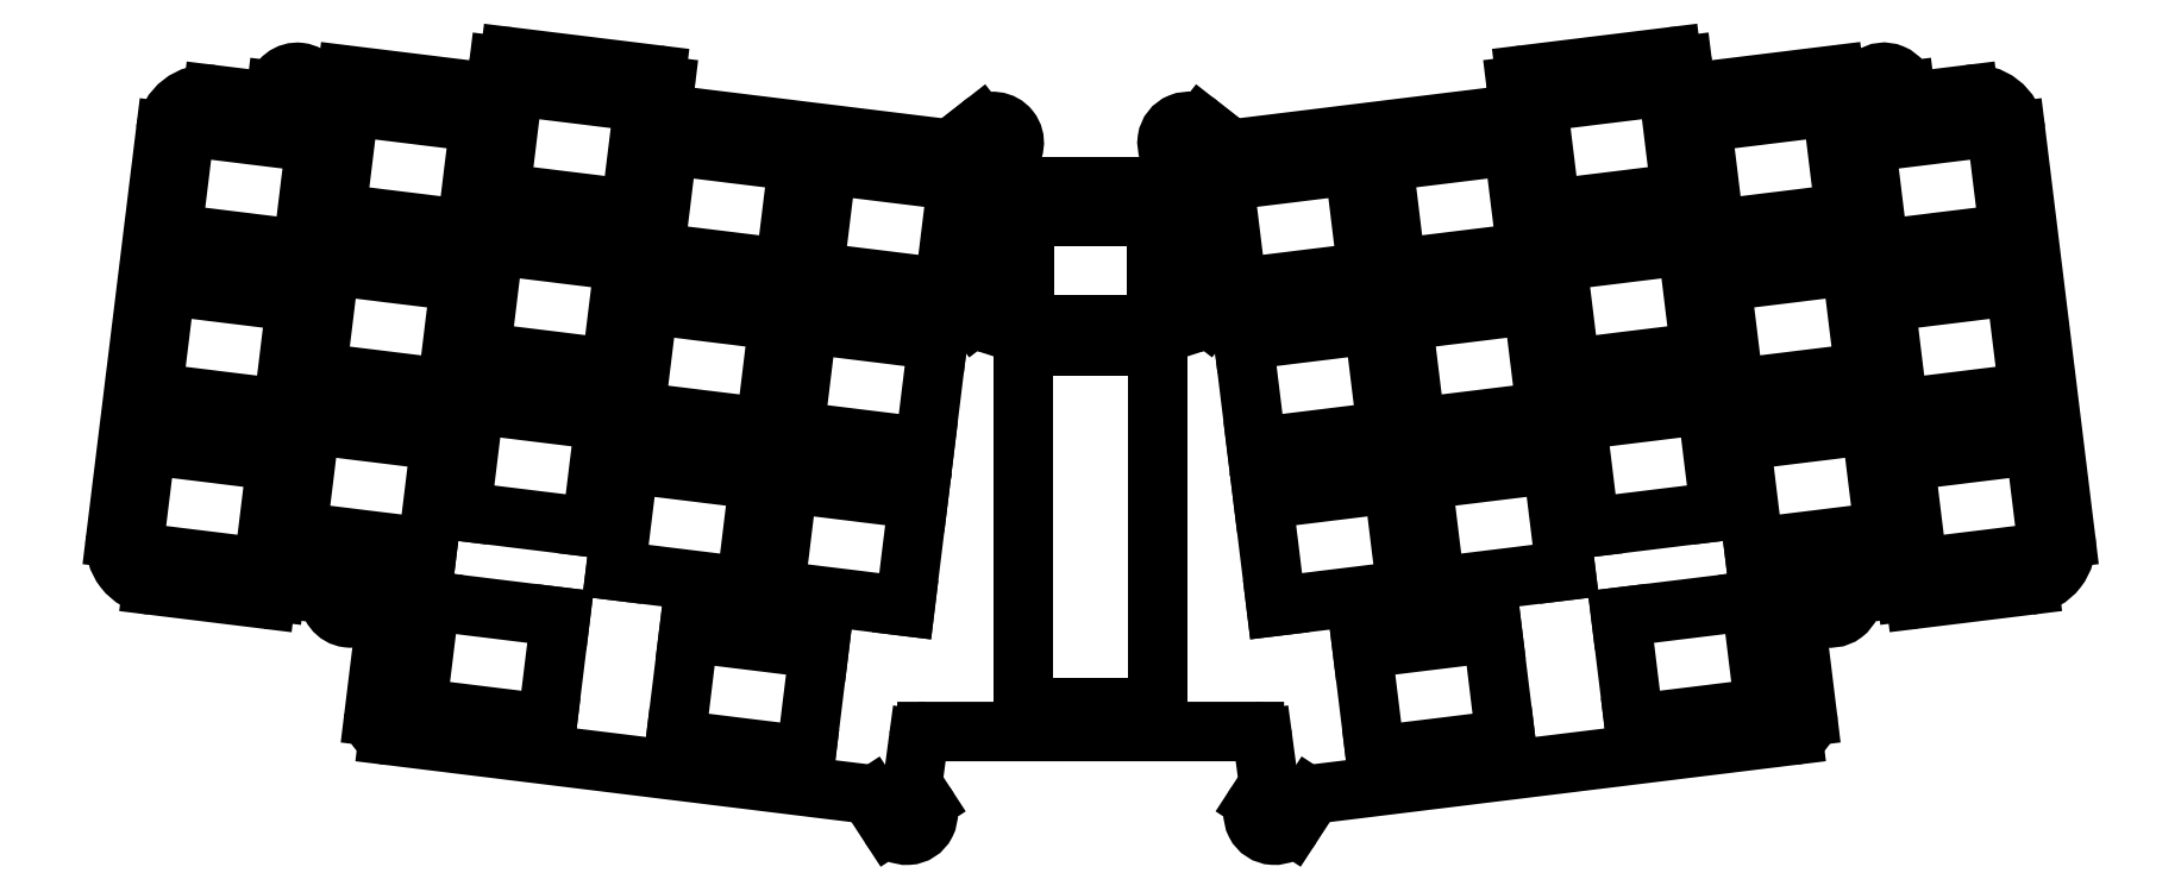
<metadata>
{"format":"dxf","ext":"dxf","renderer":"ezdxf+matplotlib","layout":"modelspace","background":"white","min_lineweight":24,"dpi":150}
</metadata>
<code>
0
SECTION
2
ENTITIES
0
ARC
8
BLACK
10
8.01
20
8
40
2
50
0.001232
51
90
0
LINE
8
BLACK
10
-68.96
20
25.36
11
-51.59
21
23.23
0
LINE
8
BLACK
10
-16.64
20
14.39
11
-15.06
21
15.62
0
ARC
8
BLACK
10
97.85
20
-38.06
40
1
50
-173
51
-83.01
0
LINE
8
BLACK
10
26.8
20
-62.19
11
83.39
21
-55.24
0
LINE
8
BLACK
10
-96.44
20
-34.92
11
-96.84
21
-38.19
0
ARC
8
BLACK
10
-110.8
20
-32.44
40
5
50
-187
51
-97
0
ARC
8
BLACK
10
-11.57
20
15.18
40
2.5
50
-51.9
51
128.1
0
ARC
8
BLACK
10
21.82
20
-64.61
40
2.5
50
-213.1
51
-33.09
0
CIRCLE
8
BLACK
10
-11.57
20
15.18
40
1.05
0
LINE
8
BLACK
10
-89.7
20
20.09
11
-89.42
21
22.32
0
ARC
8
BLACK
10
-95.45
20
-35.04
40
0.9999
50
82.99
51
173
0
ARC
8
BLACK
10
-12.26
20
8.932
40
2
50
128
51
173
0
LINE
8
BLACK
10
-85.08
20
-36.31
11
-85.42
21
-39.1
0
ARC
8
BLACK
10
-12
20
-4.243
40
2
50
-108.1
51
-0.001318
0
LINE
8
BLACK
10
-23.9
20
-65.98
11
-26.08
21
-62.64
0
LINE
8
BLACK
10
-90.89
20
19.23
11
-90.81
21
19.22
0
ARC
8
BLACK
10
110.8
20
-32.44
40
5
50
-83
51
7.001
0
LINE
8
BLACK
10
-50.54
20
21.89
11
-50.8
21
19.8
0
ARC
8
BLACK
10
83.14
20
-53.25
40
2
50
-83
51
7
0
LINE
8
BLACK
10
-19.43
20
-54.79
11
19.44
21
-54.79
0
LINE
8
BLACK
10
96.85
20
-38.18
11
96.45
21
-34.91
0
ARC
8
BLACK
10
-90.77
20
20.23
40
1
50
-187
51
-97
0
LINE
8
BLACK
10
-85.12
20
-53.01
11
-83.1
21
-36.55
0
ARC
8
BLACK
10
-91.04
20
-35.58
40
1
50
-6.994
51
83
0
LINE
8
BLACK
10
-90.39
20
-38.49
11
-90.04
21
-35.7
0
ARC
8
BLACK
10
71.75
20
22.37
40
1.2
50
-173
51
-83.01
0
LINE
8
BLACK
10
-83.38
20
-55.24
11
-26.79
21
-62.19
0
ARC
8
BLACK
10
94.22
20
21.02
40
2.513
50
-353
51
-173
0
LINE
8
BLACK
10
85.43
20
-39.1
11
85.09
21
-36.31
0
ARC
8
BLACK
10
49.62
20
19.65
40
1.2
50
-83.01
51
7.006
0
ARC
8
BLACK
10
13.66
20
-2.326
40
2
50
-37.84
51
7.003
0
ARC
8
BLACK
10
87.92
20
-38.79
40
2.5
50
-173
51
7.001
0
ARC
8
BLACK
10
12.27
20
8.936
40
2
50
6.997
51
52
0
LINE
8
BLACK
10
-70.55
20
22.22
11
-70.29
21
24.32
0
ARC
8
BLACK
10
-71.74
20
22.37
40
1.2
50
-96.98
51
-7.015
0
ARC
8
BLACK
10
-49.61
20
19.65
40
1.2
50
-187
51
-96.99
0
ARC
8
BLACK
10
-51.73
20
22.04
40
1.2
50
-6.994
51
82.99
0
LINE
8
BLACK
10
12.84
20
-6.071
11
12.63
21
-6.141
0
LINE
8
BLACK
10
109.8
20
16.52
11
115.8
21
-31.83
0
CIRCLE
8
BLACK
10
11.58
20
15.19
40
1.05
0
LINE
8
BLACK
10
8.001
20
-9.99
11
8.001
21
-50.99
0
ARC
8
BLACK
10
-88.43
20
22.2
40
0.9999
50
83
51
173
0
LINE
8
BLACK
10
-8
20
10
11
8.01
21
10
0
LINE
8
BLACK
10
96.88
20
19.97
11
104.3
21
20.88
0
ARC
8
BLACK
10
12.01
20
-4.239
40
2
50
-180
51
-71.92
0
LINE
8
BLACK
10
7.001
20
-51.99
11
-6.999
21
-51.99
0
ARC
8
BLACK
10
-94.21
20
21.01
40
2.513
50
-7
51
173
0
ARC
8
BLACK
10
-12.21
20
-4.174
40
2
50
-142.2
51
-108.1
0
LINE
8
BLACK
10
71.9
20
21.18
11
88.32
21
23.2
0
ARC
8
BLACK
10
-87.91
20
-38.8
40
2.5
50
-187
51
-7
0
LINE
8
BLACK
10
-15.06
20
15.62
11
-13.11
21
17.15
0
ARC
8
BLACK
10
-8
20
8
40
2
50
90
51
180
0
LINE
8
BLACK
10
15.07
20
15.63
11
16.65
21
14.4
0
LINE
8
BLACK
10
-104.3
20
20.87
11
-96.87
21
19.96
0
LINE
8
BLACK
10
-13.79
20
-5.401
11
-15.22
21
-3.557
0
ARC
8
BLACK
10
-19.43
20
-55.79
40
1
50
90.01
51
172.4
0
ARC
8
BLACK
10
91.05
20
-35.58
40
0.9999
50
-263
51
-173
0
LINE
8
BLACK
10
13.12
20
17.15
11
15.07
21
15.63
0
ARC
8
BLACK
10
-104.9
20
15.91
40
5
50
83
51
173
0
LINE
8
BLACK
10
-88.31
20
23.19
11
-71.89
21
21.18
0
ARC
8
BLACK
10
-6.998
20
-50.99
40
1
50
-180
51
-90.02
0
LINE
8
BLACK
10
50.81
20
19.8
11
50.55
21
21.9
0
LINE
8
BLACK
10
90.05
20
-35.7
11
90.4
21
-38.49
0
CIRCLE
8
BLACK
10
87.92
20
-38.79
40
1.05
0
ARC
8
BLACK
10
-13.65
20
-2.33
40
2
50
-187
51
-142.2
0
LINE
8
BLACK
10
-10.03
20
13.21
11
-13.49
21
10.51
0
LINE
8
BLACK
10
-10
20
8
11
-10
21
-4.243
0
LINE
8
BLACK
10
111.4
20
-37.4
11
97.97
21
-39.05
0
ARC
8
BLACK
10
88.44
20
22.2
40
1
50
6.997
51
97
0
LINE
8
BLACK
10
26.09
20
-62.63
11
23.91
21
-65.97
0
LINE
8
BLACK
10
-12.62
20
-6.145
11
-12.83
21
-6.075
0
ARC
8
BLACK
10
-97.84
20
-38.07
40
1
50
-97
51
-7.002
0
ARC
8
BLACK
10
-90.69
20
20.22
40
1
50
-97
51
-7.002
0
LINE
8
BLACK
10
10.01
20
-4.239
11
10.01
21
8
0
LINE
8
BLACK
10
20.43
20
-55.66
11
21.11
21
-60.67
0
ARC
8
BLACK
10
90.7
20
20.22
40
1
50
-173
51
-83.01
0
LINE
8
BLACK
10
-6.999
20
-8.99
11
7.001
21
-8.99
0
ARC
8
BLACK
10
19.44
20
-55.79
40
1
50
7.643
51
90
0
LINE
8
BLACK
10
51.6
20
23.23
11
68.97
21
25.37
0
CIRCLE
8
BLACK
10
-21.81
20
-64.61
40
1.05
0
CIRCLE
8
BLACK
10
94.22
20
21.02
40
1.05
0
LINE
8
BLACK
10
91.73
20
20.71
11
91.77
21
20.35
0
LINE
8
BLACK
10
89.43
20
22.33
11
89.71
21
20.1
0
ARC
8
BLACK
10
-6.999
20
-9.99
40
1
50
-270
51
-180
0
ARC
8
BLACK
10
104.9
20
15.91
40
5
50
7.001
51
97
0
ARC
8
BLACK
10
-21.81
20
-64.61
40
2.5
50
-146.9
51
33.1
0
LINE
8
BLACK
10
-49.75
20
18.46
11
-16.64
21
14.39
0
LINE
8
BLACK
10
16.65
20
14.4
11
49.76
21
18.46
0
LINE
8
BLACK
10
14.26
20
9.18
11
15.64
21
-2.082
0
ARC
8
BLACK
10
95.46
20
-35.03
40
0.9999
50
6.995
51
97
0
ARC
8
BLACK
10
7.001
20
-9.99
40
1
50
-0.001833
51
90
0
LINE
8
BLACK
10
19.72
20
-63.24
11
20.95
21
-61.35
0
LINE
8
BLACK
10
-15.63
20
-2.086
11
-14.25
21
9.176
0
ARC
8
BLACK
10
11.58
20
15.19
40
2.5
50
-308.1
51
-128.1
0
CIRCLE
8
BLACK
10
21.82
20
-64.61
40
1.05
0
LINE
8
BLACK
10
-97.96
20
-39.06
11
-111.4
21
-37.41
0
LINE
8
BLACK
10
90.92
20
-34.58
11
95.34
21
-34.04
0
LINE
8
BLACK
10
-95.33
20
-34.04
11
-90.91
21
-34.59
0
ARC
8
BLACK
10
-20.11
20
-60.81
40
1
50
-187.6
51
-146.9
0
LINE
8
BLACK
10
-20.94
20
-61.36
11
-19.71
21
-63.25
0
LINE
8
BLACK
10
-91.76
20
20.35
11
-91.72
21
20.71
0
ARC
8
BLACK
10
26.93
20
-63.18
40
1
50
97
51
146.9
0
LINE
8
BLACK
10
70.3
20
24.32
11
70.56
21
22.22
0
ARC
8
BLACK
10
84.1
20
-36.43
40
1
50
-353
51
-173
0
LINE
8
BLACK
10
96.88
20
19.97
11
96.72
21
21.32
0
ARC
8
BLACK
10
20.12
20
-60.81
40
1
50
-33.09
51
7.637
0
ARC
8
BLACK
10
-83.13
20
-53.26
40
2
50
-187
51
-97
0
LINE
8
BLACK
10
-7.999
20
-50.99
11
-7.999
21
-9.99
0
ARC
8
BLACK
10
51.74
20
22.04
40
1.2
50
-263
51
-173
0
LINE
8
BLACK
10
90.82
20
19.23
11
90.9
21
19.24
0
CIRCLE
8
BLACK
10
-87.91
20
-38.8
40
1.05
0
LINE
8
BLACK
10
-21.1
20
-60.68
11
-20.42
21
-55.66
0
LINE
8
BLACK
10
15.23
20
-3.553
11
13.8
21
-5.397
0
ARC
8
BLACK
10
-26.92
20
-63.18
40
1
50
33.1
51
83
0
LINE
8
BLACK
10
13.5
20
10.51
11
10.04
21
13.22
0
CIRCLE
8
BLACK
10
-94.21
20
21.01
40
1.05
0
ARC
8
BLACK
10
7.001
20
-50.99
40
1
50
-89.99
51
-0.001719
0
LINE
8
BLACK
10
-115.8
20
-31.83
11
-109.8
21
16.52
0
LINE
8
BLACK
10
-96.71
20
21.32
11
-96.87
21
19.97
0
ARC
8
BLACK
10
69.11
20
24.18
40
1.2
50
7.008
51
97
0
ARC
8
BLACK
10
12.22
20
-4.17
40
2
50
-71.93
51
-37.83
0
ARC
8
BLACK
10
90.78
20
20.23
40
1
50
-83
51
6.996
0
LINE
8
BLACK
10
83.11
20
-36.55
11
85.13
21
-53.01
0
ARC
8
BLACK
10
-84.09
20
-36.43
40
0.9999
50
-6.997
51
173
0
ARC
8
BLACK
10
-69.1
20
24.17
40
1.2
50
83.01
51
173
0
LINE
8
BLACK
10
-68.54
20
21.88
11
-53.05
21
19.98
0
LINE
8
BLACK
10
-53.05
20
19.98
11
-54.61
21
7.278
0
LINE
8
BLACK
10
-54.61
20
7.278
11
-70.1
21
9.18
0
LINE
8
BLACK
10
-70.1
20
9.18
11
-68.54
21
21.88
0
LINE
8
BLACK
10
-52.53
20
-4.072
11
-37.05
21
-5.974
0
LINE
8
BLACK
10
-37.05
20
-5.974
11
-38.61
21
-18.68
0
LINE
8
BLACK
10
-38.61
20
-18.68
11
-54.09
21
-16.78
0
LINE
8
BLACK
10
-54.09
20
-16.78
11
-52.53
21
-4.072
0
LINE
8
BLACK
10
89.6
20
6.778
11
74.11
21
4.877
0
LINE
8
BLACK
10
74.11
20
4.877
11
72.55
21
17.58
0
LINE
8
BLACK
10
72.55
20
17.58
11
88.04
21
19.48
0
LINE
8
BLACK
10
88.04
20
19.48
11
89.6
21
6.778
0
LINE
8
BLACK
10
80.02
20
-51.98
11
64.53
21
-53.88
0
LINE
8
BLACK
10
64.53
20
-53.88
11
62.97
21
-41.17
0
LINE
8
BLACK
10
62.97
20
-41.17
11
78.46
21
-39.27
0
LINE
8
BLACK
10
78.46
20
-39.27
11
80.02
21
-51.98
0
LINE
8
BLACK
10
-88.03
20
19.48
11
-72.54
21
17.58
0
LINE
8
BLACK
10
-72.54
20
17.58
11
-74.1
21
4.873
0
LINE
8
BLACK
10
-74.1
20
4.873
11
-89.59
21
6.774
0
LINE
8
BLACK
10
-89.59
20
6.774
11
-88.03
21
19.48
0
LINE
8
BLACK
10
72.43
20
-9.724
11
56.94
21
-11.63
0
LINE
8
BLACK
10
56.94
20
-11.63
11
55.38
21
1.079
0
LINE
8
BLACK
10
55.38
20
1.079
11
70.87
21
2.98
0
LINE
8
BLACK
10
70.87
20
2.98
11
72.43
21
-9.724
0
LINE
8
BLACK
10
113.7
20
-33.44
11
98.24
21
-35.34
0
LINE
8
BLACK
10
98.24
20
-35.34
11
96.68
21
-22.64
0
LINE
8
BLACK
10
96.68
20
-22.64
11
112.2
21
-20.74
0
LINE
8
BLACK
10
112.2
20
-20.74
11
113.7
21
-33.44
0
LINE
8
BLACK
10
-112.2
20
-20.74
11
-96.67
21
-22.64
0
LINE
8
BLACK
10
-96.67
20
-22.64
11
-98.23
21
-35.35
0
LINE
8
BLACK
10
-98.23
20
-35.35
11
-113.7
21
-33.45
0
LINE
8
BLACK
10
-113.7
20
-33.45
11
-112.2
21
-20.74
0
LINE
8
BLACK
10
-109.8
20
-1.835
11
-94.35
21
-3.736
0
LINE
8
BLACK
10
-94.35
20
-3.736
11
-95.91
21
-16.44
0
LINE
8
BLACK
10
-95.91
20
-16.44
11
-111.4
21
-14.54
0
LINE
8
BLACK
10
-111.4
20
-14.54
11
-109.8
21
-1.835
0
LINE
8
BLACK
10
-107.5
20
17.07
11
-92.03
21
15.17
0
LINE
8
BLACK
10
-92.03
20
15.17
11
-93.59
21
2.468
0
LINE
8
BLACK
10
-93.59
20
2.468
11
-109.1
21
4.369
0
LINE
8
BLACK
10
-109.1
20
4.369
11
-107.5
21
17.07
0
LINE
8
BLACK
10
-54.85
20
-22.98
11
-39.37
21
-24.88
0
LINE
8
BLACK
10
-39.37
20
-24.88
11
-40.93
21
-37.59
0
LINE
8
BLACK
10
-40.93
20
-37.59
11
-56.41
21
-35.69
0
LINE
8
BLACK
10
-56.41
20
-35.69
11
-54.85
21
-22.98
0
LINE
8
BLACK
10
35.19
20
-19.09
11
19.71
21
-21
0
LINE
8
BLACK
10
19.71
20
-21
11
18.15
21
-8.291
0
LINE
8
BLACK
10
18.15
20
-8.291
11
33.63
21
-6.39
0
LINE
8
BLACK
10
33.63
20
-6.39
11
35.19
21
-19.09
0
LINE
8
BLACK
10
56.42
20
-35.68
11
40.94
21
-37.58
0
LINE
8
BLACK
10
40.94
20
-37.58
11
39.38
21
-24.88
0
LINE
8
BLACK
10
39.38
20
-24.88
11
54.86
21
-22.98
0
LINE
8
BLACK
10
54.86
20
-22.98
11
56.42
21
-35.68
0
LINE
8
BLACK
10
91.92
20
-12.13
11
76.43
21
-14.03
0
LINE
8
BLACK
10
76.43
20
-14.03
11
74.87
21
-1.326
0
LINE
8
BLACK
10
74.87
20
-1.326
11
90.36
21
0.5748
0
LINE
8
BLACK
10
90.36
20
0.5748
11
91.92
21
-12.13
0
LINE
8
BLACK
10
-33.62
20
-6.394
11
-18.14
21
-8.295
0
LINE
8
BLACK
10
-18.14
20
-8.295
11
-19.7
21
-21
0
LINE
8
BLACK
10
-19.7
20
-21
11
-35.18
21
-19.1
0
LINE
8
BLACK
10
-35.18
20
-19.1
11
-33.62
21
-6.394
0
LINE
8
BLACK
10
-73.18
20
-15.93
11
-57.7
21
-17.83
0
LINE
8
BLACK
10
-57.7
20
-17.83
11
-59.26
21
-30.54
0
LINE
8
BLACK
10
-59.26
20
-30.54
11
-74.74
21
-28.64
0
LINE
8
BLACK
10
-74.74
20
-28.64
11
-73.18
21
-15.93
0
LINE
8
BLACK
10
-35.94
20
-25.3
11
-20.46
21
-27.2
0
LINE
8
BLACK
10
-20.46
20
-27.2
11
-22.02
21
-39.91
0
LINE
8
BLACK
10
-22.02
20
-39.91
11
-37.5
21
-38.01
0
LINE
8
BLACK
10
-37.5
20
-38.01
11
-35.94
21
-25.3
0
LINE
8
BLACK
10
-92.67
20
-18.34
11
-77.19
21
-20.24
0
LINE
8
BLACK
10
-77.19
20
-20.24
11
-78.74
21
-32.94
0
LINE
8
BLACK
10
-78.74
20
-32.94
11
-94.23
21
-31.04
0
LINE
8
BLACK
10
-94.23
20
-31.04
11
-92.67
21
-18.34
0
LINE
8
BLACK
10
-50.21
20
14.84
11
-34.73
21
12.93
0
LINE
8
BLACK
10
-34.73
20
12.93
11
-36.29
21
0.2298
0
LINE
8
BLACK
10
-36.29
20
0.2298
11
-51.77
21
2.131
0
LINE
8
BLACK
10
-51.77
20
2.131
11
-50.21
21
14.84
0
LINE
8
BLACK
10
-70.86
20
2.976
11
-55.38
21
1.075
0
LINE
8
BLACK
10
-55.38
20
1.075
11
-56.93
21
-11.63
0
LINE
8
BLACK
10
-56.93
20
-11.63
11
-72.42
21
-9.728
0
LINE
8
BLACK
10
-72.42
20
-9.728
11
-70.86
21
2.976
0
LINE
8
BLACK
10
109.1
20
4.373
11
93.6
21
2.472
0
LINE
8
BLACK
10
93.6
20
2.472
11
92.04
21
15.18
0
LINE
8
BLACK
10
92.04
20
15.18
11
107.5
21
17.08
0
LINE
8
BLACK
10
107.5
20
17.08
11
109.1
21
4.373
0
LINE
8
BLACK
10
94.24
20
-31.04
11
78.75
21
-32.94
0
LINE
8
BLACK
10
78.75
20
-32.94
11
77.19
21
-20.23
0
LINE
8
BLACK
10
77.19
20
-20.23
11
92.68
21
-18.33
0
LINE
8
BLACK
10
92.68
20
-18.33
11
94.24
21
-31.04
0
LINE
8
BLACK
10
-78.45
20
-39.28
11
-62.96
21
-41.18
0
LINE
8
BLACK
10
-62.96
20
-41.18
11
-64.52
21
-53.88
0
LINE
8
BLACK
10
-64.52
20
-53.88
11
-80.01
21
-51.98
0
LINE
8
BLACK
10
-80.01
20
-51.98
11
-78.45
21
-39.28
0
LINE
8
BLACK
10
49.29
20
-55.75
11
33.81
21
-57.65
0
LINE
8
BLACK
10
33.81
20
-57.65
11
32.25
21
-44.95
0
LINE
8
BLACK
10
32.25
20
-44.95
11
47.73
21
-43.05
0
LINE
8
BLACK
10
47.73
20
-43.05
11
49.29
21
-55.75
0
LINE
8
BLACK
10
51.78
20
2.135
11
36.3
21
0.2339
0
LINE
8
BLACK
10
36.3
20
0.2339
11
34.74
21
12.94
0
LINE
8
BLACK
10
34.74
20
12.94
11
50.22
21
14.84
0
LINE
8
BLACK
10
50.22
20
14.84
11
51.78
21
2.135
0
LINE
8
BLACK
10
-90.35
20
0.5708
11
-74.86
21
-1.33
0
LINE
8
BLACK
10
-74.86
20
-1.33
11
-76.42
21
-14.03
0
LINE
8
BLACK
10
-76.42
20
-14.03
11
-91.91
21
-12.13
0
LINE
8
BLACK
10
-91.91
20
-12.13
11
-90.35
21
0.5708
0
LINE
8
BLACK
10
70.11
20
9.184
11
54.62
21
7.282
0
LINE
8
BLACK
10
54.62
20
7.282
11
53.06
21
19.99
0
LINE
8
BLACK
10
53.06
20
19.99
11
68.55
21
21.89
0
LINE
8
BLACK
10
68.55
20
21.89
11
70.11
21
9.184
0
LINE
8
BLACK
10
-31.3
20
12.51
11
-15.82
21
10.61
0
LINE
8
BLACK
10
-15.82
20
10.61
11
-17.38
21
-2.092
0
LINE
8
BLACK
10
-17.38
20
-2.092
11
-32.86
21
-0.1906
0
LINE
8
BLACK
10
-32.86
20
-0.1906
11
-31.3
21
12.51
0
LINE
8
BLACK
10
32.87
20
-0.1866
11
17.39
21
-2.088
0
LINE
8
BLACK
10
17.39
20
-2.088
11
15.83
21
10.62
0
LINE
8
BLACK
10
15.83
20
10.62
11
31.31
21
12.52
0
LINE
8
BLACK
10
31.31
20
12.52
11
32.87
21
-0.1866
0
LINE
8
BLACK
10
54.1
20
-16.77
11
38.62
21
-18.67
0
LINE
8
BLACK
10
38.62
20
-18.67
11
37.06
21
-5.97
0
LINE
8
BLACK
10
37.06
20
-5.97
11
52.54
21
-4.068
0
LINE
8
BLACK
10
52.54
20
-4.068
11
54.1
21
-16.77
0
LINE
8
BLACK
10
111.4
20
-14.54
11
95.92
21
-16.44
0
LINE
8
BLACK
10
95.92
20
-16.44
11
94.36
21
-3.732
0
LINE
8
BLACK
10
94.36
20
-3.732
11
109.8
21
-1.831
0
LINE
8
BLACK
10
109.8
20
-1.831
11
111.4
21
-14.54
0
LINE
8
BLACK
10
74.75
20
-28.63
11
59.27
21
-30.53
0
LINE
8
BLACK
10
59.27
20
-30.53
11
57.71
21
-17.83
0
LINE
8
BLACK
10
57.71
20
-17.83
11
73.19
21
-15.93
0
LINE
8
BLACK
10
73.19
20
-15.93
11
74.75
21
-28.63
0
LINE
8
BLACK
10
37.51
20
-38
11
22.03
21
-39.9
0
LINE
8
BLACK
10
22.03
20
-39.9
11
20.47
21
-27.2
0
LINE
8
BLACK
10
20.47
20
-27.2
11
35.95
21
-25.3
0
LINE
8
BLACK
10
35.95
20
-25.3
11
37.51
21
-38
0
LINE
8
BLACK
10
-7.8
20
6.4
11
7.8
21
6.4
0
LINE
8
BLACK
10
7.8
20
6.4
11
7.8
21
-6.4
0
LINE
8
BLACK
10
7.8
20
-6.4
11
-7.8
21
-6.4
0
LINE
8
BLACK
10
-7.8
20
-6.4
11
-7.8
21
6.4
0
LINE
8
BLACK
10
-47.72
20
-43.05
11
-32.24
21
-44.95
0
LINE
8
BLACK
10
-32.24
20
-44.95
11
-33.8
21
-57.66
0
LINE
8
BLACK
10
-33.8
20
-57.66
11
-49.28
21
-55.75
0
LINE
8
BLACK
10
-49.28
20
-55.75
11
-47.72
21
-43.05
0
ENDSEC
0
EOF

</code>
